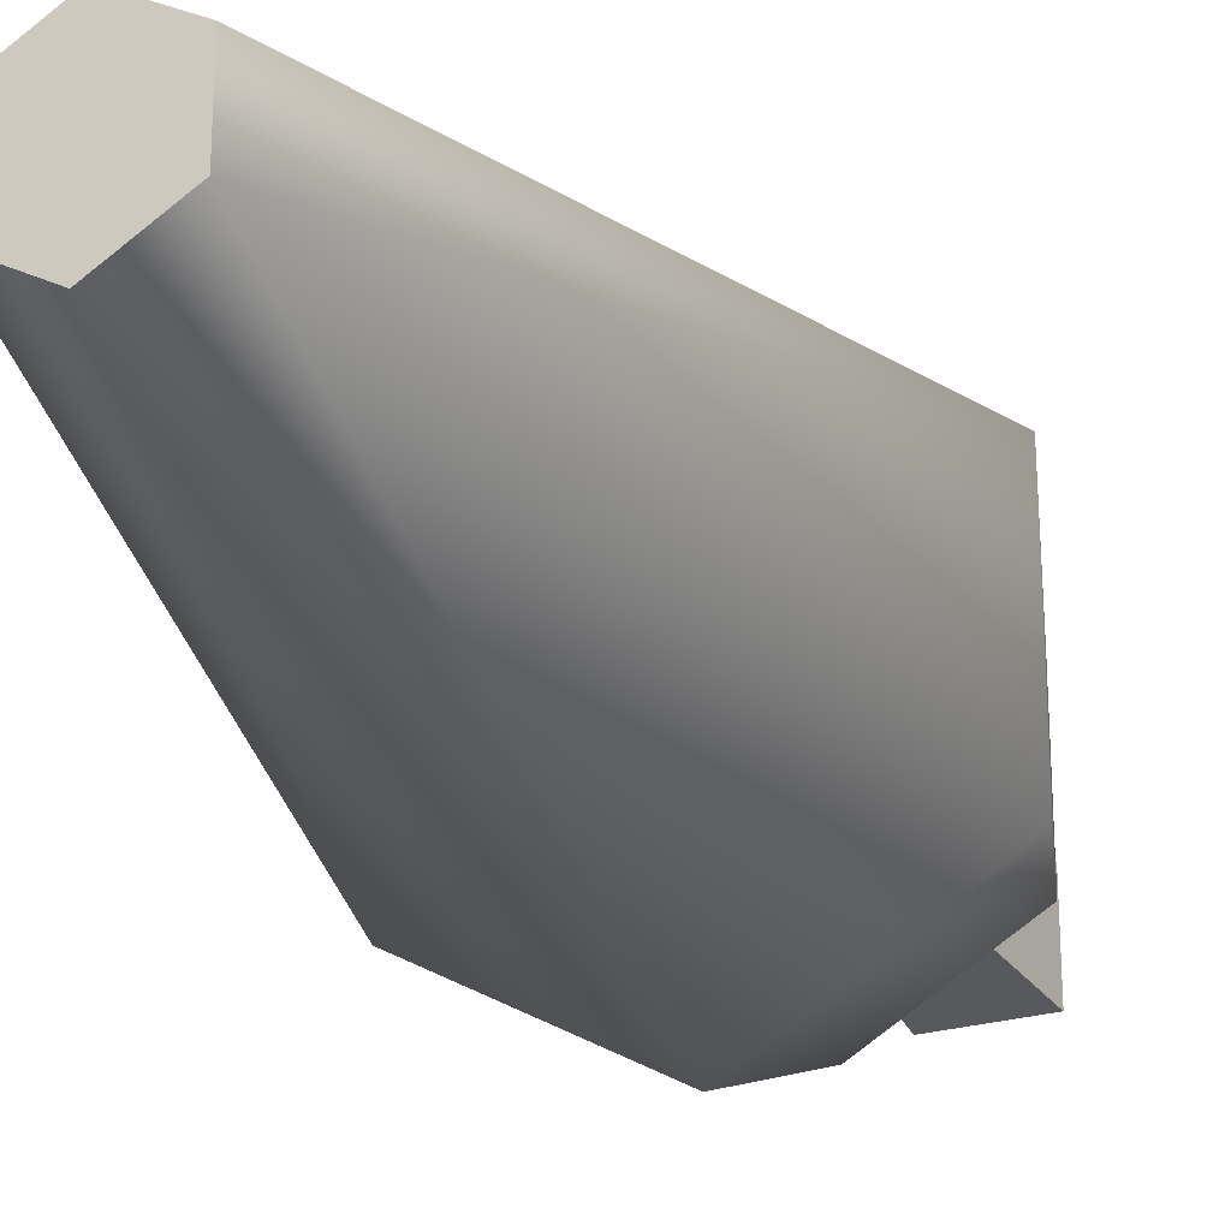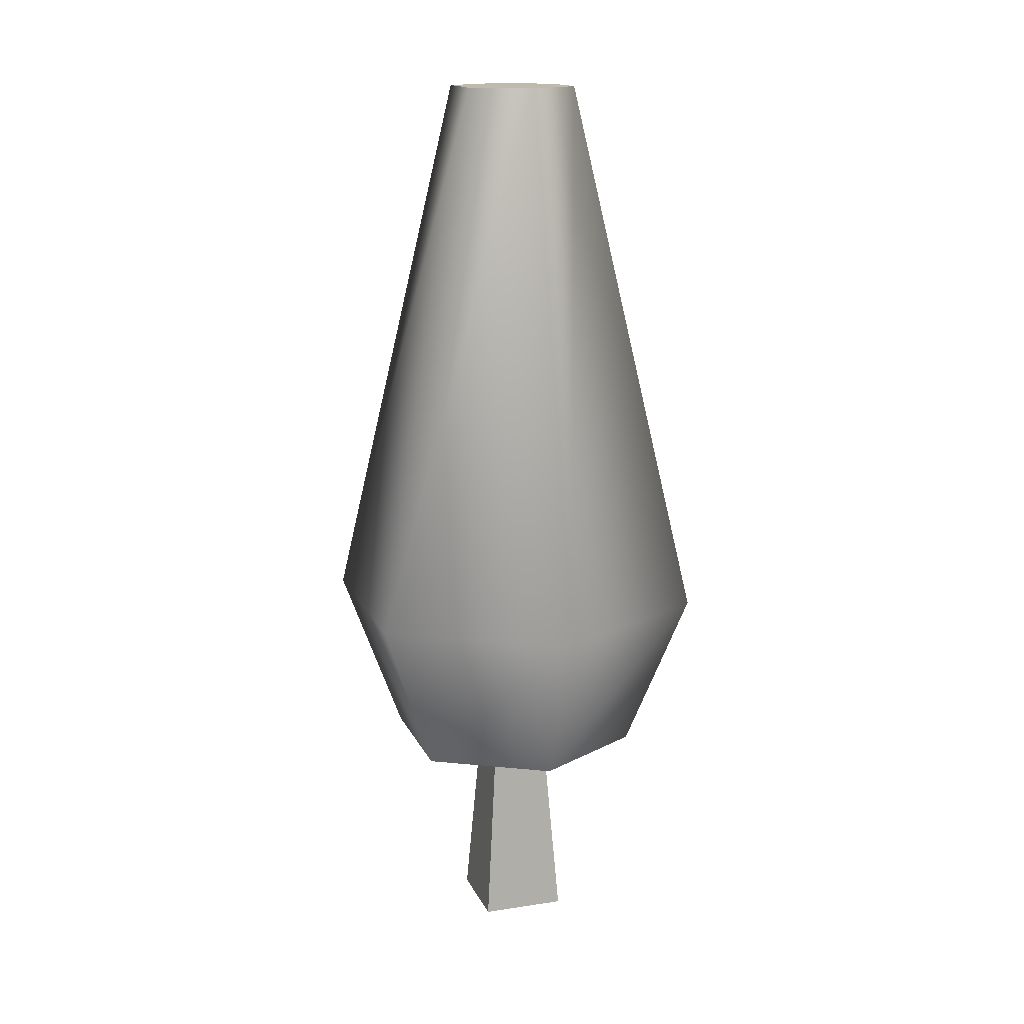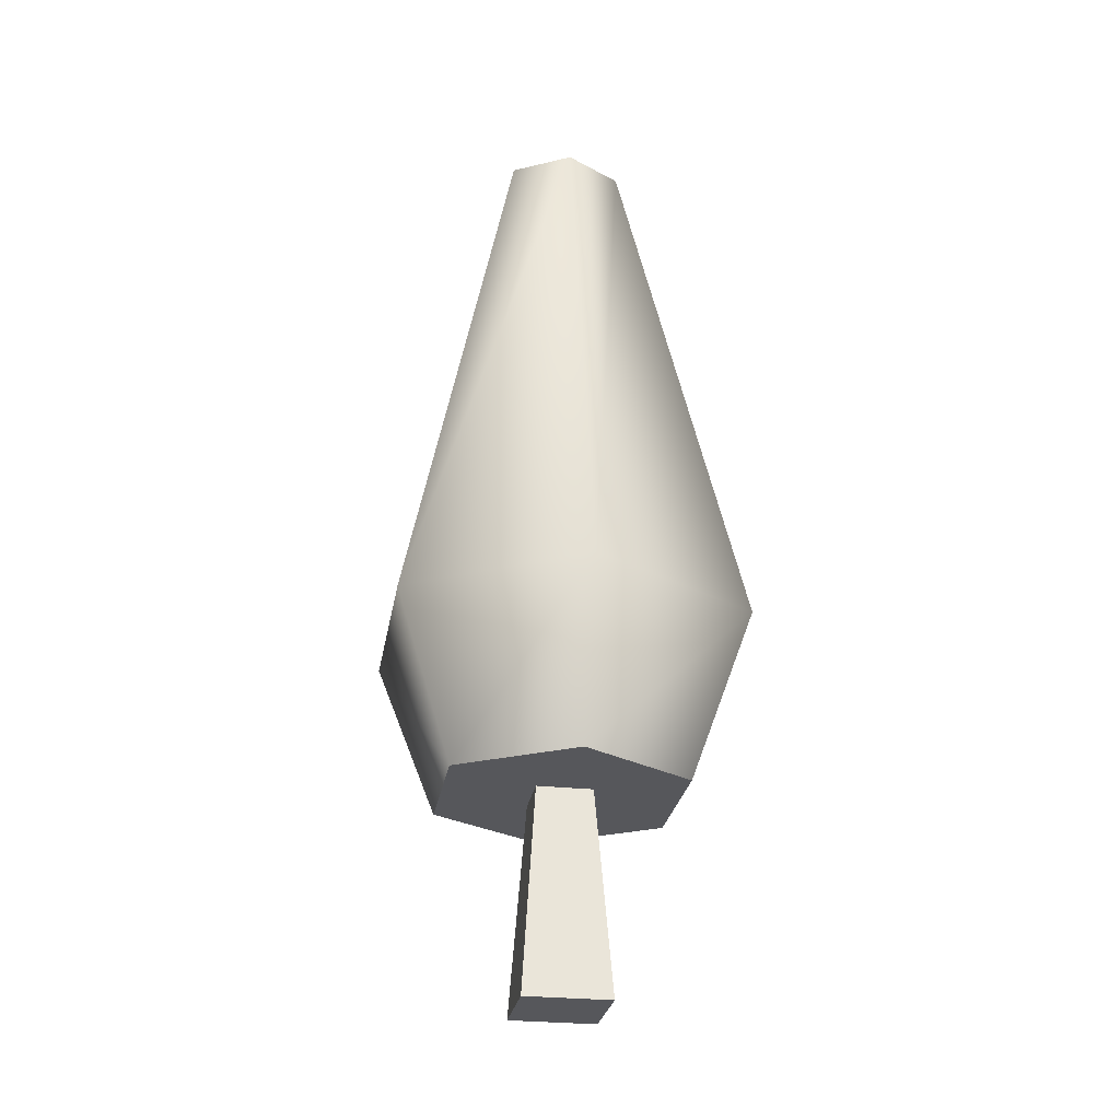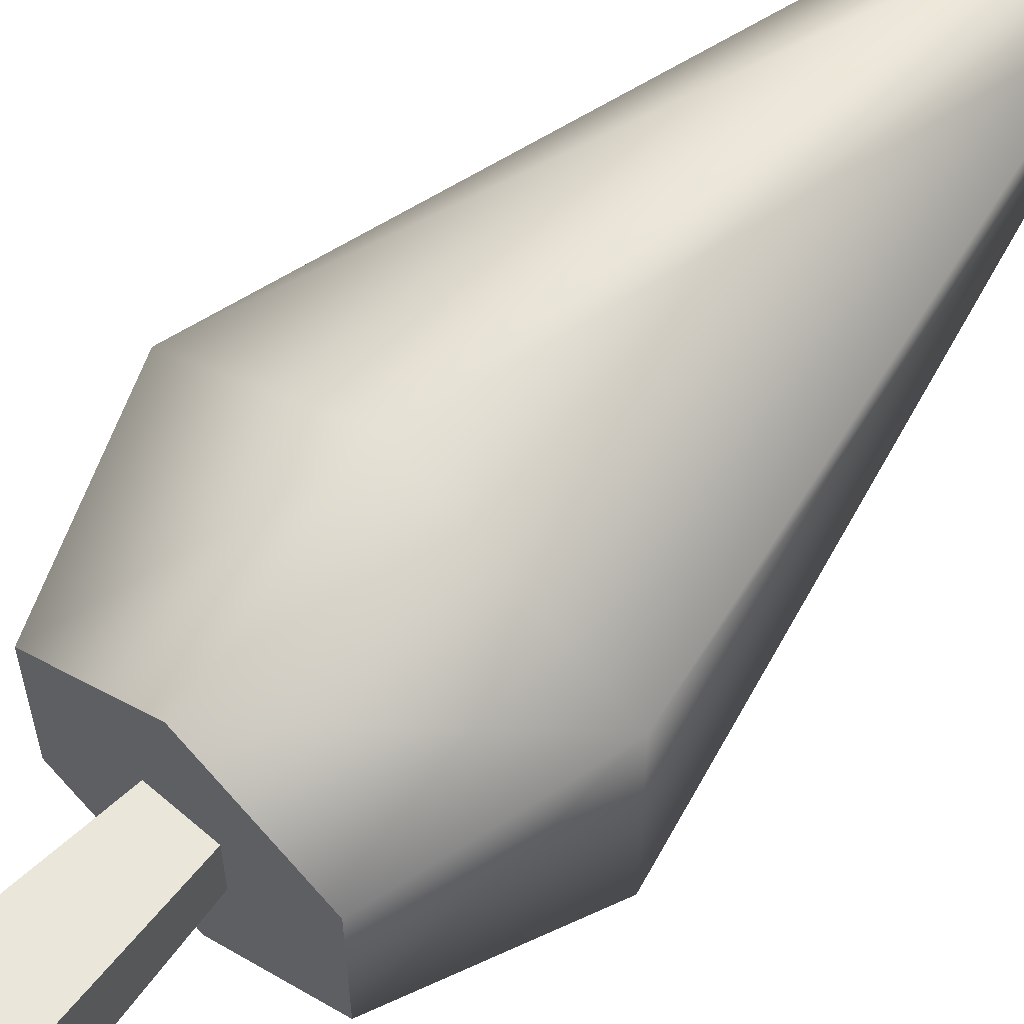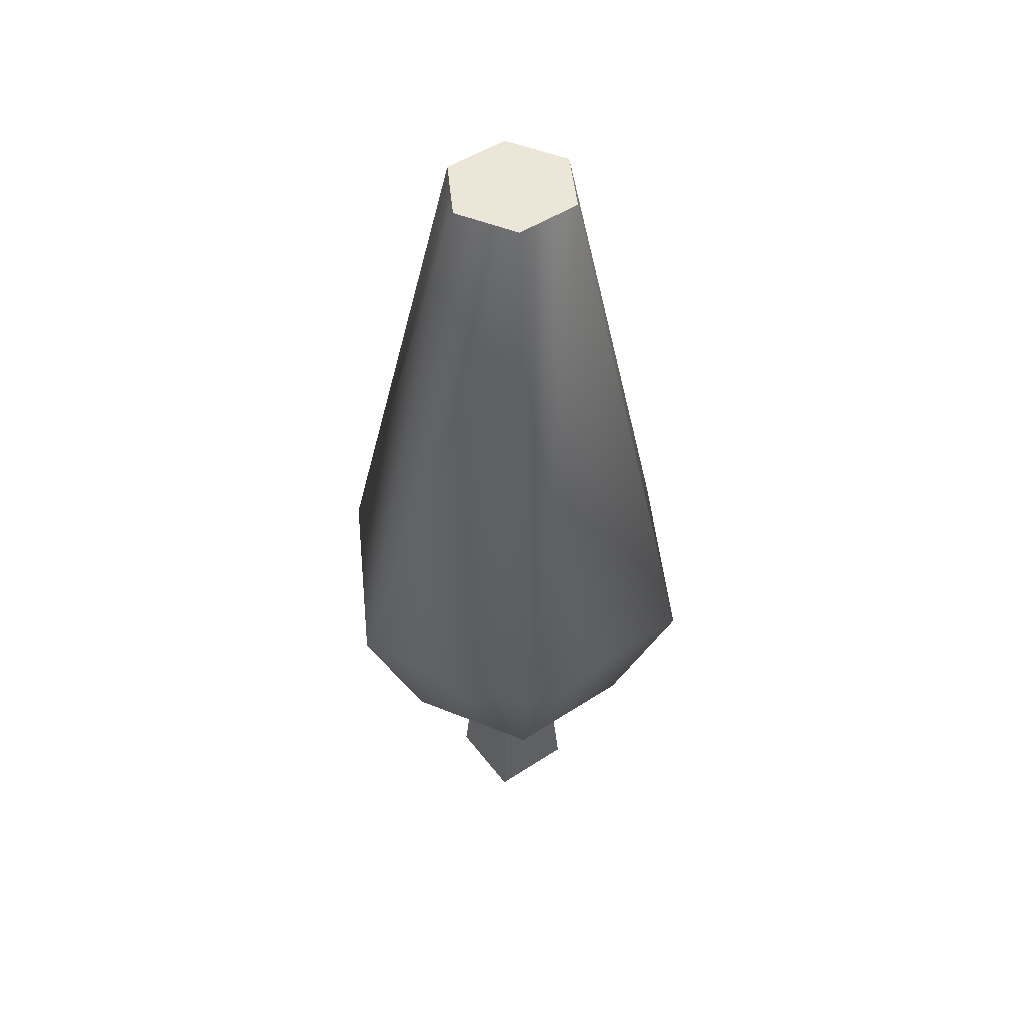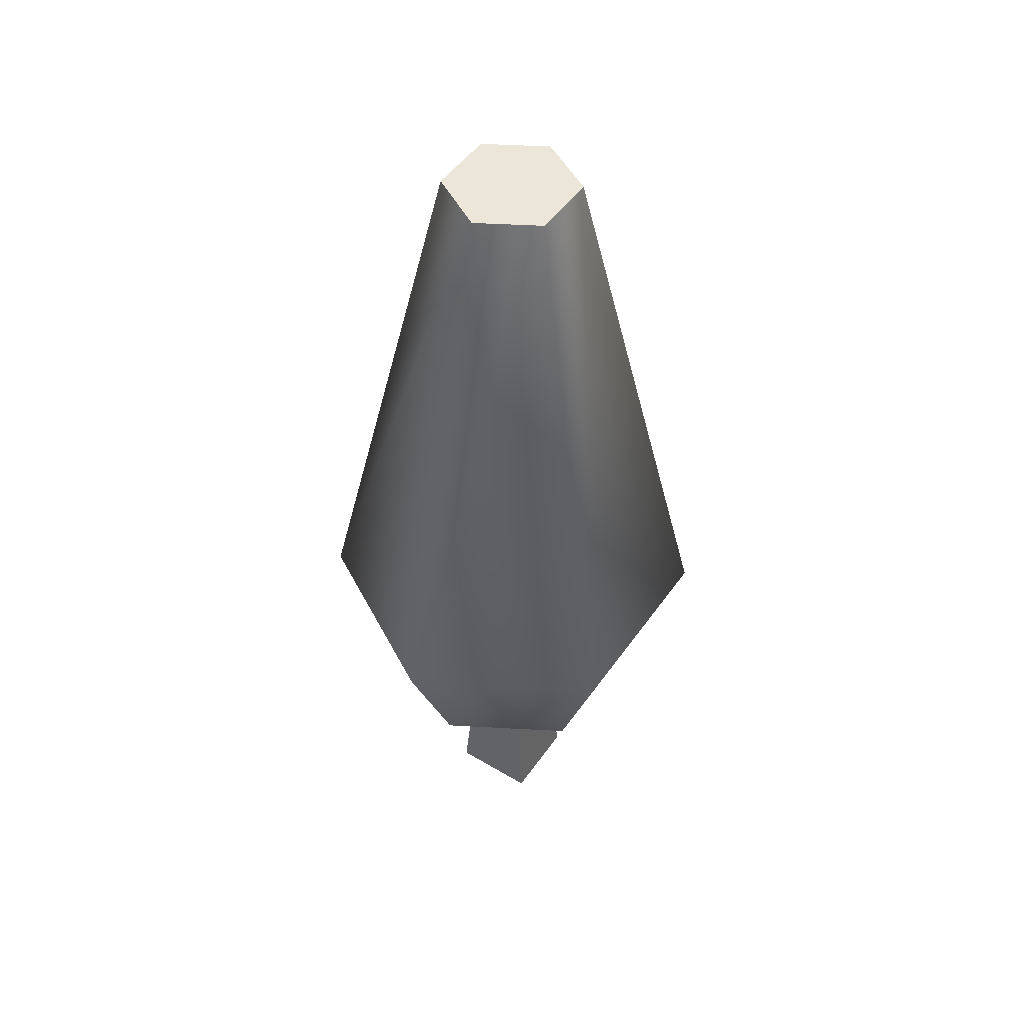
<metadata>
{"format":"obj","ext":"obj","renderer":"f3d","projection":"perspective","resolution":1024,"background":"white","views":[{"elev":-25.3,"azim":-154.6,"up":"+Z"},{"elev":15.4,"azim":162.1,"up":"+Y"},{"elev":-27.4,"azim":170.4,"up":"+Y"},{"elev":60.6,"azim":41.4,"up":"+Z"},{"elev":49.4,"azim":54.2,"up":"+Y"},{"elev":49.1,"azim":33.5,"up":"+Y"}]}
</metadata>
<code>
o tree_small
v 0.1052 0.2268 0.06075
v 0 0.1261 0.081
v 0.07015 0.1261 0.0405
v 0 0.2268 0.1215
v -0.07015 0.1261 0.0405
v -0.1052 0.2268 0.06075
v -0 0.2268 -0.1215
v 0.07015 0.1261 -0.0405
v -0 0.1261 -0.081
v 0.1052 0.2268 -0.06075
v -0 0.567 -0.0405
v 0.03507 0.567 0.02025
v 0.03507 0.567 -0.02025
v 0 0.567 0.0405
v -0.03507 0.567 -0.02025
v -0.03507 0.567 0.02025
v 0.01701 0.1261 0.01701
v -0.01701 0.1261 0.01701
v -0.01701 0.1261 -0.01701
v 0.01701 0.1261 -0.01701
v -0.07015 0.1261 -0.0405
v -0.1052 0.2268 -0.06075
v -0.02612 -0 0.02612
v 0.02612 -0 0.02612
v 0.02612 0 -0.02612
v -0.02612 0 -0.02612
f 1 2 3
f 2 1 4
f 4 5 2
f 5 4 6
f 7 8 9
f 8 7 10
f 1 8 10
f 8 1 3
f 11 12 13
f 12 11 14
f 14 11 15
f 14 15 16
f 2 8 3
f 8 2 17
f 17 2 18
f 18 2 5
f 18 5 19
f 20 8 17
f 8 20 9
f 9 20 19
f 9 19 21
f 21 19 5
f 22 9 21
f 9 22 7
f 21 6 22
f 6 21 5
f 12 4 1
f 4 12 14
f 14 6 4
f 6 14 16
f 15 7 22
f 7 15 11
f 11 10 7
f 10 11 13
f 13 1 10
f 1 13 12
f 6 15 22
f 15 6 16
f 17 23 24
f 23 17 18
f 19 25 26
f 25 19 20
f 23 19 26
f 19 23 18
f 23 25 24
f 25 23 26
f 20 24 25
f 24 20 17

</code>
